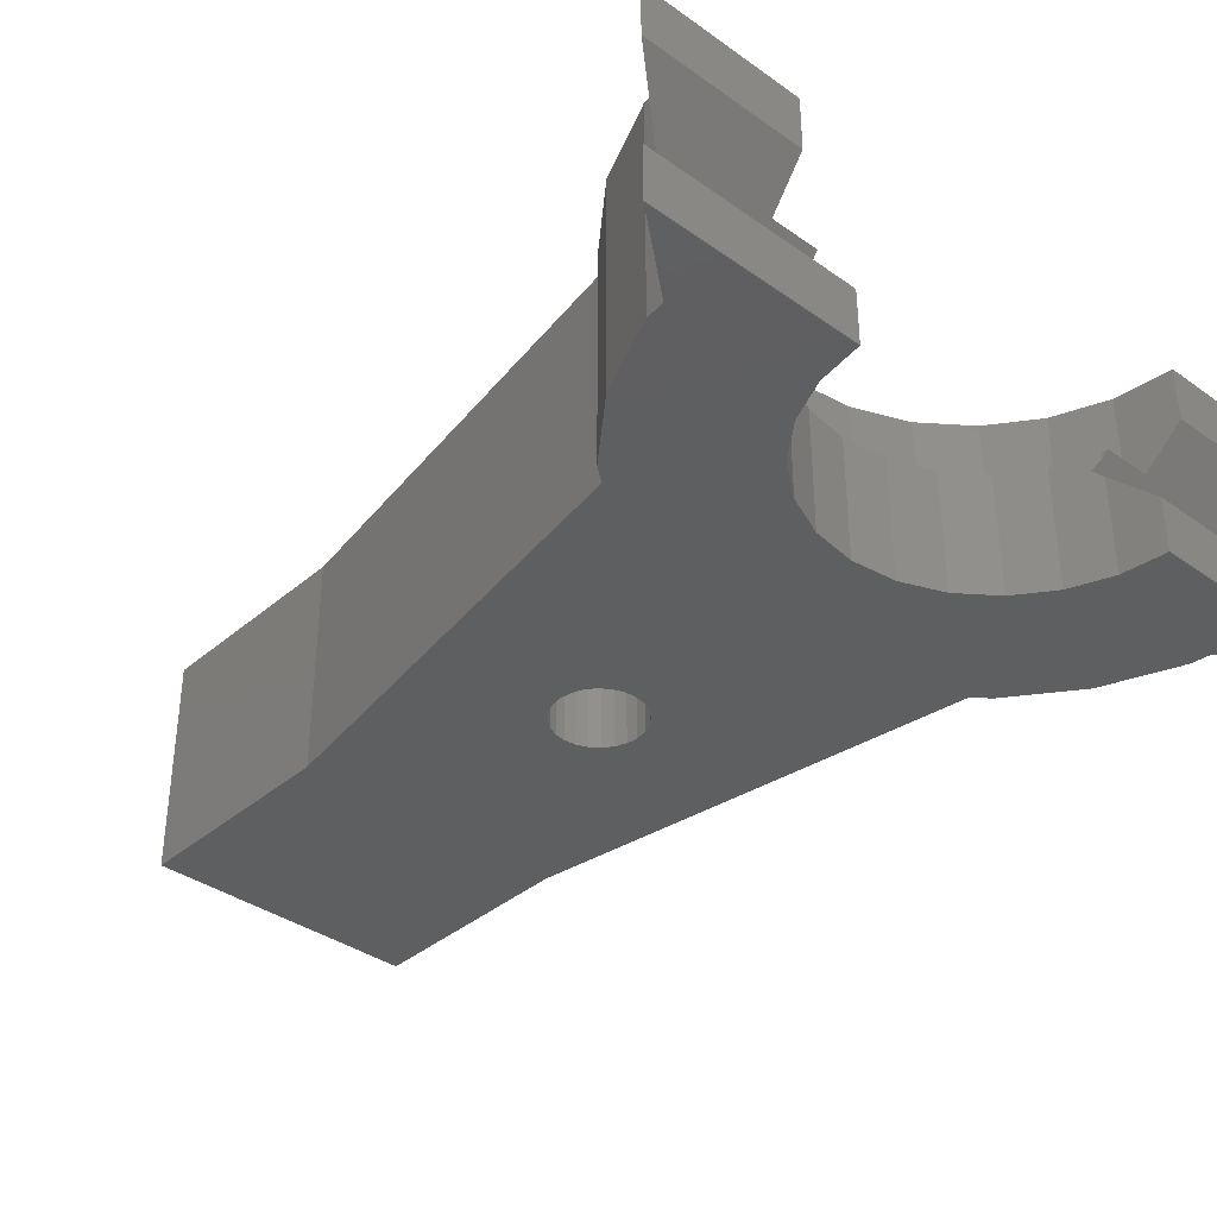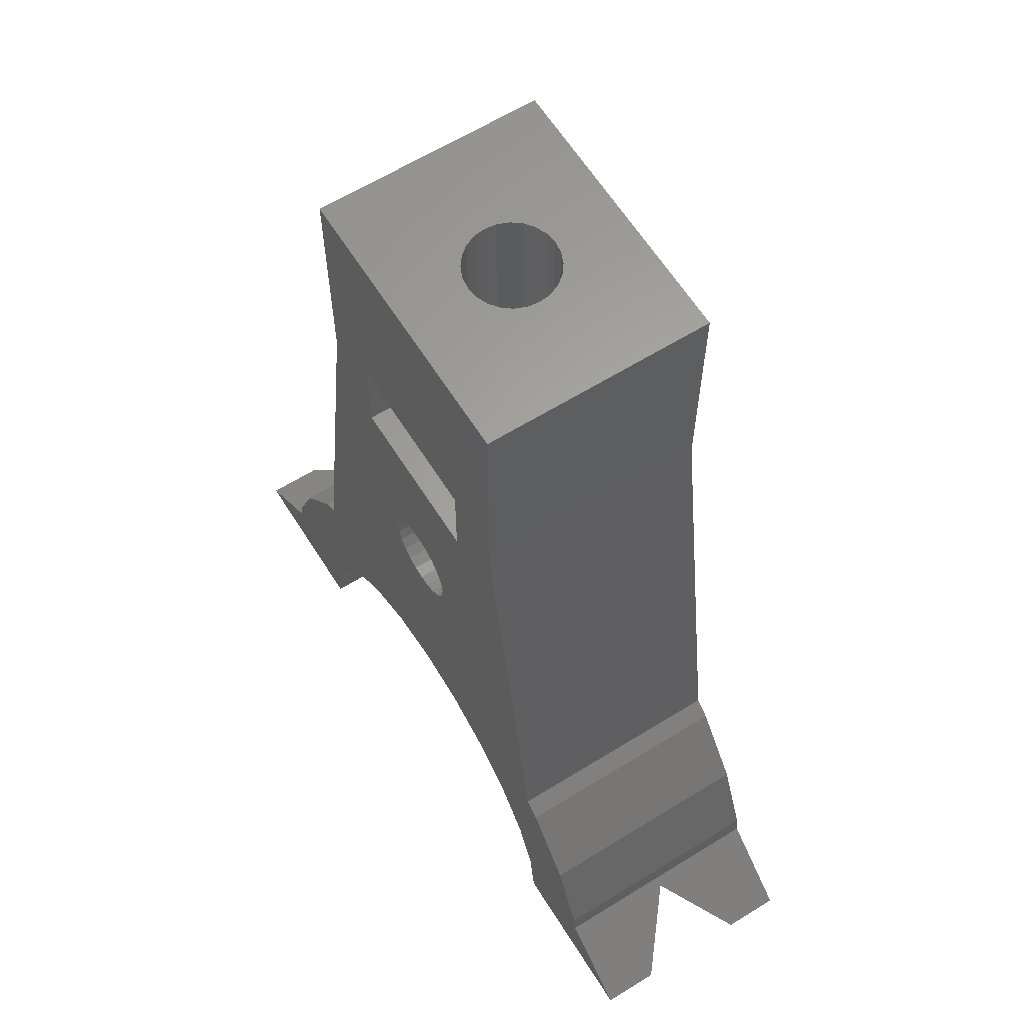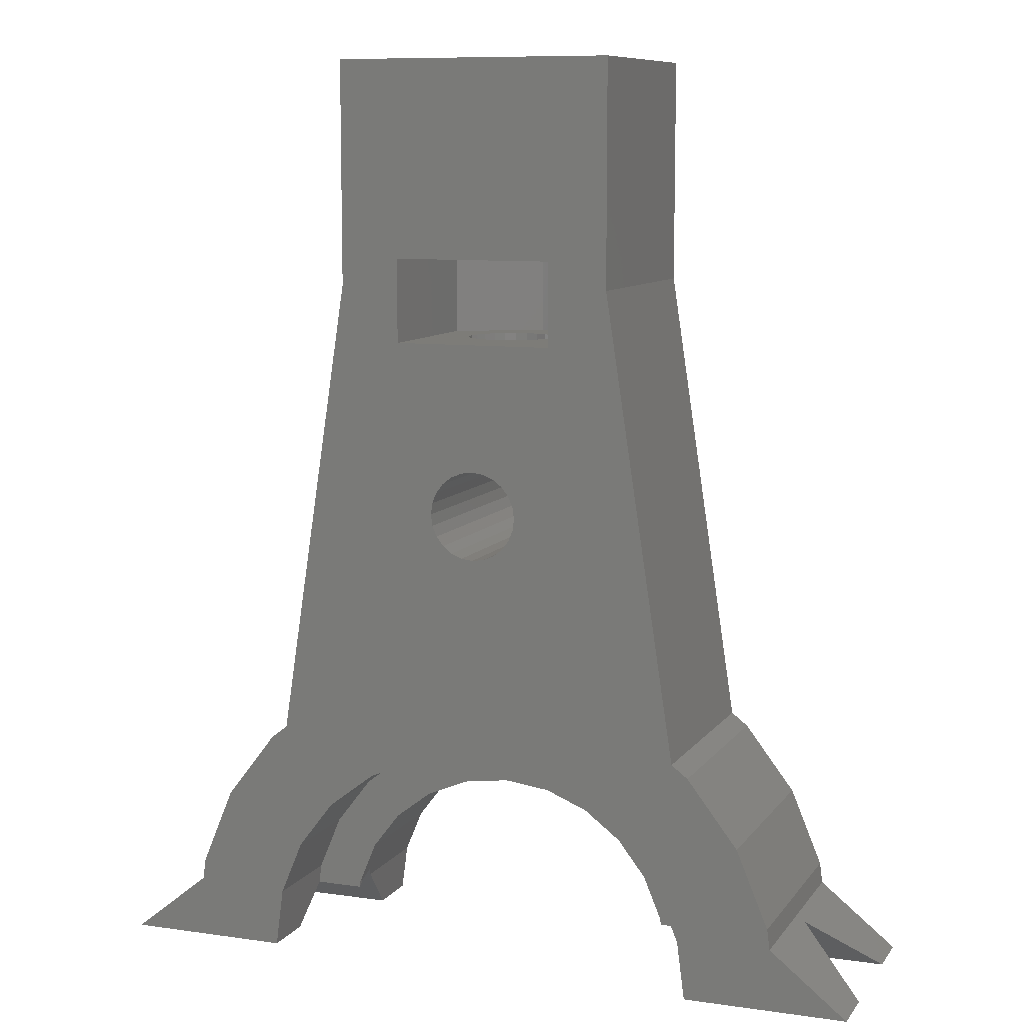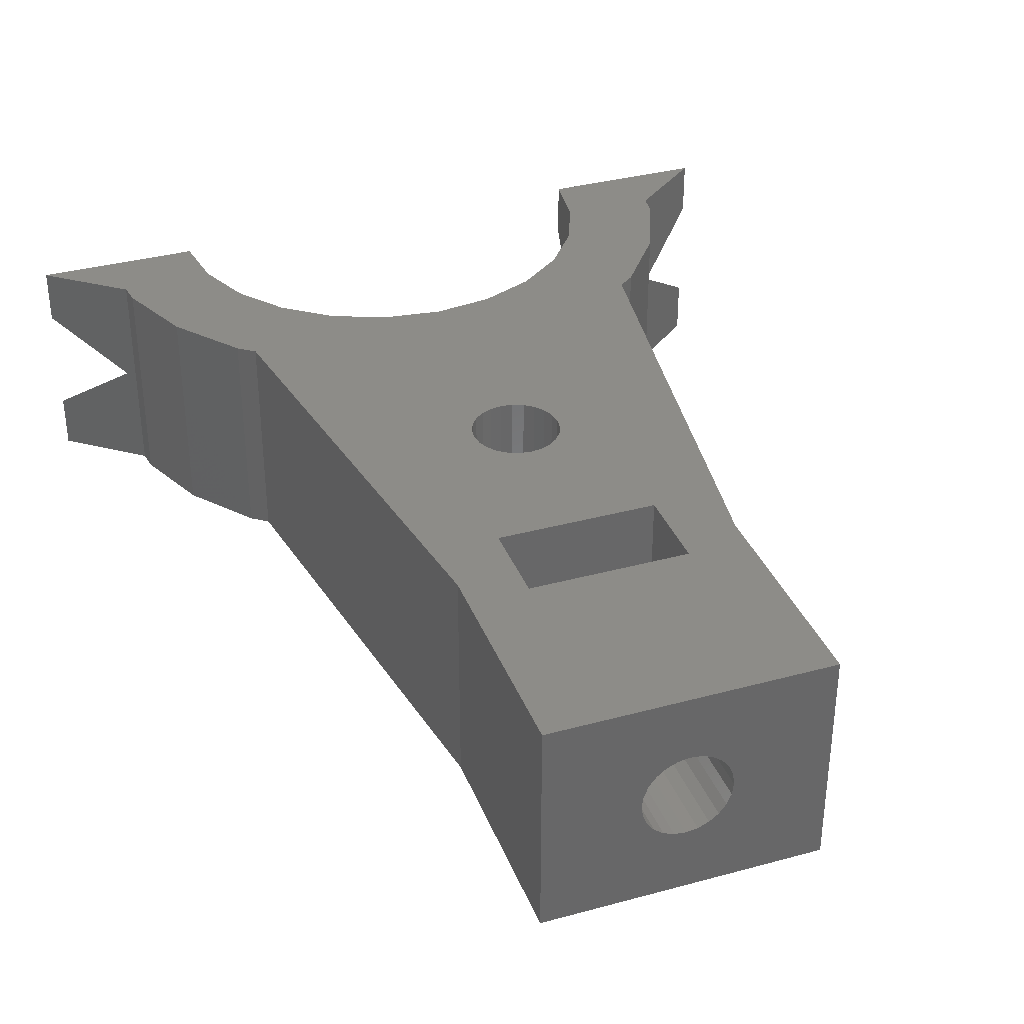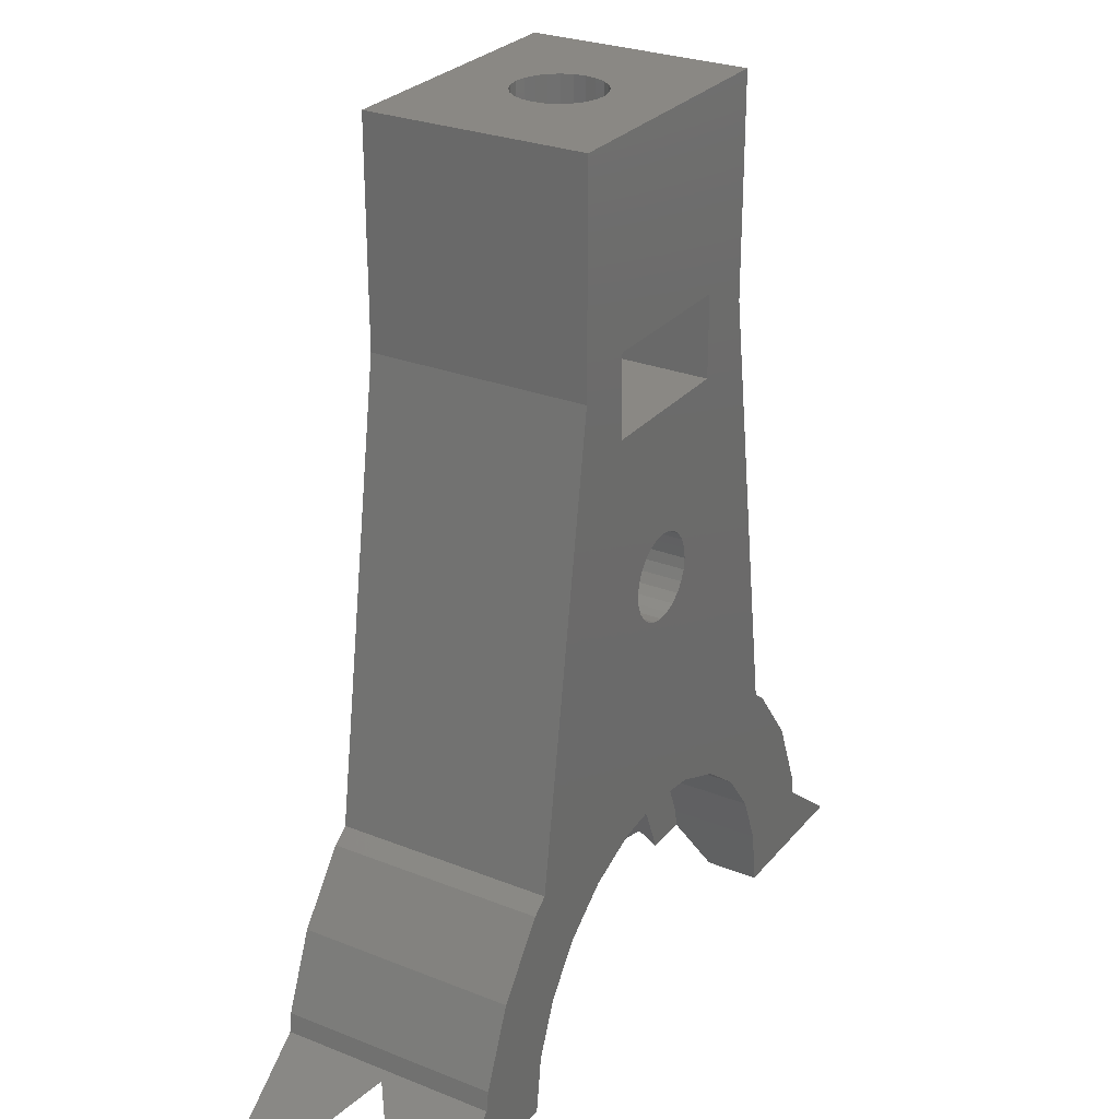
<metadata>
{"format":"stl","ext":"stl","renderer":"f3d","projection":"perspective","resolution":1024,"background":"white","views":[{"elev":-37.1,"azim":-42.4,"up":"+Z"},{"elev":62.5,"azim":57.9,"up":"+Y"},{"elev":9.2,"azim":20.9,"up":"+Y"},{"elev":35.4,"azim":160.2,"up":"+Z"},{"elev":27.6,"azim":-58.8,"up":"+Y"}]}
</metadata>
<code>
# stl→obj: 256 verts, 516 faces
v -6.138 1.645 1.805e-13
v -6.354 0.0001332 2
v -6.354 -5.662e-15 4.512e-13
v -6.138 1.645 3.644
v 2.82e-15 6.354 4.587
v -1.645 6.138 1.805e-13
v 2.82e-15 6.354 1.354e-13
v -1.645 6.138 4.587
v -4.493 4.493 9.024e-14
v -5.503 3.177 4.587
v -5.503 3.177 2.707e-13
v -4.493 4.493 4.587
v -3.177 5.503 1.805e-13
v -3.177 5.503 4.587
v 6.138 1.645 4.587
v 5.991 2 4
v 6.138 1.645 4.356
v 5.503 3.177 4.587
v 5.503 3.177 -9.475e-13
v 6.138 1.645 3.644
v 6.138 1.645 -7.67e-13
v 4.493 4.493 4.587
v 3.177 5.503 -9.475e-13
v 4.493 4.493 -9.475e-13
v 3.177 5.503 4.587
v -5.991 2 4
v -6.138 1.645 4.587
v -6.138 1.645 4.356
v 1.645 6.138 2.707e-13
v 1.645 6.138 4.587
v -8.1 0.0001332 6
v -7.824 2.096 8
v -8.1 1.215e-13 8
v -7.914 1.414 4.587
v -7.824 2.096 4.587
v -7.015 4.05 4.587
v -7.015 4.05 8
v -5.728 5.728 4.587
v -5.728 5.728 8
v -4.05 7.015 8
v -4.05 7.015 4.587
v -2.096 7.824 8
v -2.096 7.824 4.587
v 2.82e-15 8.1 8
v 2.82e-15 8.1 4.587
v 2.096 7.824 8
v 2.096 7.824 4.587
v 4.05 7.015 8
v 4.05 7.015 4.587
v 5.728 5.728 8
v 5.728 5.728 4.587
v 7.015 4.05 8
v 7.015 4.05 4.587
v 7.824 2.096 8
v 7.824 2.096 4.587
v 11.21 2.24 -1.2e-11
v 11.11 2.976 8
v 11.21 2.24 8
v 11.11 2.976 1.444e-12
v -6.157 1.5 4.587
v -6.168 1.414 4.587
v -11.5 2 4
v -14 0.0001332 6
v -14 0.0001332 2
v 8.1 0.0001332 6
v 8.1 1.416e-13 8
v 7.914 1.414 4.587
v 6.157 1.5 4.587
v 6.168 1.414 4.587
v 6.354 0.0001332 2
v 6.354 1.107e-14 -9.475e-13
v 9.959 5.75 1.444e-12
v 8.132 8.132 8
v 9.959 5.75 8
v 8.132 8.132 1.444e-12
v -8.132 8.132 8
v -9.959 5.75 3.61e-13
v -9.959 5.75 8
v -8.132 8.132 3.61e-13
v -11.11 2.976 3.61e-13
v -11.11 2.976 8
v -11.21 2.24 8
v -14 0.0001332 8
v -7.542 8.584 8
v -5 25.18 8
v -1.546 16.59 8
v -1.6 17 8
v -1.386 16.2 8
v -1.131 15.87 8
v -0.8001 15.61 8
v -0.4142 15.45 8
v -7.526e-05 15.4 8
v 0.414 15.45 8
v 0.7999 15.61 8
v 1.131 15.87 8
v 1.386 16.2 8
v 1.545 16.59 8
v 1.6 17 8
v -2.858 23.15 8
v -2.858 26.15 8
v -1.546 17.41 8
v -1.386 17.8 8
v -1.131 18.13 8
v 2.858 23.15 8
v -0.8001 18.39 8
v -0.4142 18.55 8
v -7.526e-05 18.6 8
v 0.414 18.55 8
v 0.7999 18.39 8
v 1.131 18.13 8
v 1.386 17.8 8
v 1.545 17.41 8
v 5 25.18 8
v 7.542 8.584 8
v 14 -0.0001027 8
v 5 33.15 8
v -5 33.15 8
v 2.858 26.15 8
v -11.21 2.24 -1.308e-12
v -14 -1.398e-14 -9.926e-13
v -7.542 8.584 -9.024e-13
v -5 25.18 -4.035e-05
v -5 33.15 -4.477e-05
v -1.546 17.41 -5.504e-05
v -1.386 17.8 -5.504e-05
v 5 33.15 -1.225e-05
v -1.6 17 -5.504e-05
v -1.131 18.13 -5.504e-05
v -0.8 18.39 -5.504e-05
v -0.4141 18.55 -5.504e-05
v -3.576e-05 18.6 -5.504e-05
v 0.4141 18.55 -5.504e-05
v 0.8 18.39 -5.504e-05
v 1.131 18.13 -5.504e-05
v 1.386 17.8 -5.504e-05
v 1.545 17.41 -5.504e-05
v 1.6 17 -5.504e-05
v 5 25.18 1e-05
v 7.542 8.584 5.414e-13
v 14 0.0002661 -8.122e-13
v -1.546 16.59 -5.504e-05
v -1.386 16.2 -5.504e-05
v -1.131 15.87 -5.504e-05
v -0.8 15.61 -5.504e-05
v -0.4141 15.45 -5.504e-05
v -3.576e-05 15.4 -5.504e-05
v 0.4141 15.45 -5.504e-05
v 0.8 15.61 -5.504e-05
v 1.131 15.87 -5.504e-05
v 1.386 16.2 -5.504e-05
v 1.545 16.59 -5.504e-05
v -0.8002 33.15 2.614
v -1.132 33.15 2.869
v -1.386 33.15 3.2
v -0.4143 33.15 2.455
v -0.0001721 33.15 2.4
v -1.546 33.15 3.586
v -1.6 33.15 4
v -1.546 33.15 4.414
v -1.386 33.15 4.8
v -1.132 33.15 5.131
v -0.8002 33.15 5.386
v -0.4143 33.15 5.545
v -0.0001848 33.15 5.6
v 1.385 33.15 3.2
v 1.131 33.15 2.869
v 0.7998 33.15 2.614
v 0.4139 33.15 2.455
v 1.545 33.15 3.586
v 1.6 33.15 4
v 1.545 33.15 4.414
v 1.385 33.15 4.8
v 1.131 33.15 5.131
v 0.7998 33.15 5.386
v 0.4139 33.15 5.545
v -2.858 23.15 2.35
v 2.858 23.15 2.35
v -0.0001692 23.15 0.7
v -0.0001643 23.15 2.4
v -0.4143 23.15 2.454
v -0.8002 23.15 2.614
v -1.132 23.15 2.869
v -1.386 23.15 3.2
v -1.546 23.15 3.586
v -1.6 23.15 4
v -1.546 23.15 4.414
v -1.386 23.15 4.8
v -1.132 23.15 5.131
v -0.8002 23.15 5.386
v -0.4143 23.15 5.545
v -0.000177 23.15 5.6
v 1.545 23.15 3.586
v 1.385 23.15 3.2
v 1.131 23.15 2.869
v 0.7998 23.15 2.614
v 0.4139 23.15 2.454
v 1.6 23.15 4
v 1.545 23.15 4.414
v 1.385 23.15 4.8
v 1.131 23.15 5.131
v 0.7998 23.15 5.386
v 0.4139 23.15 5.545
v -1.6 26.15 4
v -1.546 26.15 4.414
v -1.132 26.15 2.869
v -0.8002 26.15 2.614
v 2.858 26.15 2.35
v 0.7998 26.15 2.614
v 1.131 26.15 2.869
v 1.545 26.15 4.414
v 1.385 26.15 4.8
v 0.4139 26.15 5.545
v 0.7998 26.15 5.386
v 0.4139 26.15 2.455
v 1.385 26.15 3.2
v 1.545 26.15 3.586
v -1.546 26.15 3.586
v -1.132 26.15 5.131
v -0.8002 26.15 5.386
v -1.386 26.15 4.8
v -0.0001793 26.15 5.6
v -0.0001667 26.15 2.4
v 1.131 26.15 5.131
v -0.0001716 26.15 0.7
v -2.858 26.15 2.35
v 1.6 26.15 4
v -0.4143 26.15 2.454
v -0.4143 26.15 5.545
v -1.386 26.15 3.2
v 11.5 2 4
v 14 0.0002661 2
v 14 -0.0001027 6
v -0.4143 20.15 2.454
v 0.4139 20.15 2.454
v -0.000162 20.15 2.4
v -0.8002 20.15 2.614
v 0.7998 20.15 2.614
v -1.132 20.15 2.869
v 1.131 20.15 2.869
v -1.386 20.15 3.2
v 1.385 20.15 3.2
v -1.546 20.15 3.586
v 1.545 20.15 3.586
v -1.6 20.15 4
v 1.6 20.15 4
v -1.546 20.15 4.414
v 1.545 20.15 4.414
v -1.386 20.15 4.8
v 1.385 20.15 4.8
v -1.132 20.15 5.131
v 1.131 20.15 5.131
v -0.8002 20.15 5.386
v 0.7998 20.15 5.386
v -0.4143 20.15 5.545
v 0.4139 20.15 5.545
v -0.0001747 20.15 5.6
f 1 2 3
f 2 1 4
f 5 6 7
f 6 5 8
f 9 10 11
f 10 9 12
f 8 13 6
f 13 8 14
f 15 16 17
f 16 15 18
f 16 18 19
f 20 19 21
f 19 20 16
f 22 23 24
f 23 22 25
f 11 4 1
f 4 11 26
f 26 27 28
f 27 26 10
f 10 26 11
f 13 12 9
f 12 13 14
f 18 24 19
f 24 18 22
f 25 29 23
f 29 25 30
f 29 5 7
f 5 29 30
f 31 32 33
f 32 31 34
f 32 34 35
f 36 32 35
f 32 36 37
f 38 37 36
f 37 38 39
f 40 38 41
f 38 40 39
f 42 41 43
f 41 42 40
f 44 43 45
f 43 44 42
f 46 45 47
f 45 46 44
f 48 47 49
f 47 48 46
f 50 49 51
f 49 50 48
f 52 51 53
f 51 52 50
f 54 53 55
f 53 54 52
f 56 57 58
f 57 56 59
f 28 60 61
f 60 28 27
f 62 31 63
f 31 62 34
f 34 62 26
f 34 26 28
f 34 28 61
f 2 62 64
f 62 2 4
f 62 4 26
f 54 65 66
f 65 54 67
f 67 54 55
f 61 35 34
f 35 61 36
f 36 61 38
f 38 61 60
f 38 60 27
f 38 27 10
f 38 10 41
f 41 10 12
f 41 12 14
f 41 14 43
f 43 14 8
f 43 8 45
f 45 8 5
f 45 5 30
f 45 30 47
f 47 30 25
f 47 25 49
f 49 25 22
f 49 22 51
f 51 22 18
f 51 18 15
f 51 15 53
f 53 15 68
f 53 68 69
f 53 69 67
f 53 67 55
f 68 17 69
f 17 68 15
f 70 21 71
f 21 70 20
f 72 73 74
f 73 72 75
f 59 74 57
f 74 59 72
f 76 77 78
f 77 76 79
f 78 80 81
f 80 78 77
f 33 82 83
f 82 33 81
f 81 33 78
f 78 33 76
f 76 33 84
f 84 33 32
f 84 32 37
f 84 37 85
f 85 37 39
f 85 39 40
f 42 86 87
f 86 42 44
f 86 44 88
f 88 44 89
f 89 44 90
f 90 44 91
f 91 44 92
f 92 44 93
f 93 44 46
f 93 46 94
f 94 46 95
f 95 46 96
f 96 46 97
f 97 46 98
f 40 99 100
f 99 40 42
f 99 42 87
f 99 87 101
f 99 101 102
f 99 102 103
f 99 103 104
f 104 103 105
f 104 105 106
f 104 106 107
f 104 107 108
f 104 108 109
f 104 109 110
f 104 110 111
f 104 111 112
f 104 112 98
f 104 98 46
f 104 46 48
f 50 113 48
f 113 50 114
f 114 50 52
f 114 52 54
f 114 54 73
f 73 54 66
f 73 66 58
f 58 66 115
f 73 58 74
f 74 58 57
f 85 116 117
f 116 85 100
f 100 85 40
f 116 100 118
f 116 118 104
f 116 104 48
f 116 48 113
f 119 3 120
f 3 119 80
f 3 80 77
f 3 77 79
f 3 79 121
f 3 121 122
f 3 122 1
f 1 122 11
f 11 122 9
f 9 122 123
f 9 123 124
f 124 123 125
f 125 123 126
f 9 124 13
f 13 124 127
f 13 127 6
f 125 126 128
f 128 126 129
f 129 126 130
f 130 126 131
f 131 126 132
f 132 126 133
f 133 126 134
f 134 126 135
f 135 126 136
f 136 126 137
f 137 126 29
f 29 126 23
f 23 126 24
f 24 126 138
f 24 138 19
f 19 138 139
f 19 139 21
f 21 139 71
f 71 139 56
f 71 56 140
f 56 139 75
f 56 75 72
f 56 72 59
f 6 141 7
f 141 6 127
f 7 141 142
f 7 142 143
f 7 143 144
f 7 144 145
f 7 145 146
f 7 146 147
f 7 147 29
f 29 147 148
f 29 148 149
f 29 149 150
f 29 150 151
f 29 151 137
f 123 152 126
f 152 123 153
f 153 123 154
f 154 123 117
f 126 152 155
f 126 155 156
f 154 117 157
f 157 117 158
f 158 117 159
f 159 117 160
f 160 117 161
f 161 117 162
f 162 117 163
f 163 117 164
f 126 165 116
f 165 126 166
f 166 126 167
f 167 126 168
f 168 126 156
f 116 165 169
f 116 169 170
f 116 170 171
f 116 171 172
f 116 172 173
f 116 173 174
f 116 174 175
f 116 175 164
f 116 164 117
f 105 128 129
f 128 105 103
f 106 129 130
f 129 106 105
f 107 130 131
f 130 107 106
f 108 131 132
f 131 108 107
f 109 132 133
f 132 109 108
f 110 133 134
f 133 110 109
f 111 134 135
f 134 111 110
f 112 135 136
f 135 112 111
f 98 136 137
f 136 98 112
f 97 137 151
f 137 97 98
f 96 151 150
f 151 96 97
f 95 150 149
f 150 95 96
f 148 95 149
f 95 148 94
f 147 94 148
f 94 147 93
f 146 93 147
f 93 146 92
f 145 92 146
f 92 145 91
f 144 91 145
f 91 144 90
f 143 90 144
f 90 143 89
f 142 89 143
f 89 142 88
f 141 88 142
f 88 141 86
f 127 86 141
f 86 127 87
f 124 87 127
f 87 124 101
f 125 101 124
f 101 125 102
f 128 102 125
f 102 128 103
f 176 177 178
f 177 176 179
f 179 176 180
f 180 176 181
f 181 176 182
f 182 176 183
f 183 176 184
f 184 176 99
f 184 99 185
f 185 99 186
f 186 99 187
f 187 99 188
f 188 99 189
f 189 99 190
f 190 99 191
f 177 192 104
f 192 177 193
f 193 177 194
f 194 177 195
f 195 177 196
f 196 177 179
f 104 192 197
f 104 197 198
f 104 198 199
f 104 199 200
f 104 200 201
f 104 201 202
f 104 202 191
f 104 191 99
f 203 159 204
f 159 203 158
f 205 152 153
f 152 205 206
f 104 207 177
f 207 104 118
f 208 166 167
f 166 208 209
f 172 210 211
f 210 172 171
f 174 212 175
f 212 174 213
f 214 167 168
f 167 214 208
f 169 215 216
f 215 169 165
f 217 158 203
f 158 217 157
f 162 218 161
f 218 162 219
f 220 161 218
f 161 220 160
f 175 221 164
f 221 175 212
f 222 168 156
f 168 222 214
f 173 211 223
f 211 173 172
f 178 207 224
f 207 178 177
f 176 224 225
f 224 176 178
f 204 160 220
f 160 204 159
f 170 216 226
f 216 170 169
f 171 226 210
f 226 171 170
f 206 155 152
f 155 206 227
f 164 228 163
f 228 164 221
f 227 156 155
f 156 227 222
f 173 213 174
f 213 173 223
f 229 157 217
f 157 229 154
f 176 100 99
f 100 176 225
f 207 214 222
f 214 207 208
f 208 207 209
f 209 207 215
f 215 207 216
f 216 207 118
f 216 118 226
f 226 118 210
f 210 118 211
f 211 118 223
f 223 118 213
f 213 118 212
f 212 118 221
f 221 118 100
f 207 225 224
f 225 207 222
f 225 222 227
f 225 227 206
f 225 206 205
f 225 205 229
f 225 229 217
f 225 217 100
f 100 217 203
f 100 203 204
f 100 204 220
f 100 220 218
f 100 218 219
f 100 219 228
f 100 228 221
f 163 219 162
f 219 163 228
f 205 154 229
f 154 205 153
f 165 209 215
f 209 165 166
f 56 230 140
f 230 56 58
f 140 230 231
f 230 58 232
f 232 58 115
f 140 70 71
f 70 140 231
f 20 230 16
f 230 20 70
f 230 70 231
f 232 66 65
f 66 232 115
f 230 17 16
f 17 230 69
f 69 230 67
f 67 230 65
f 65 230 232
f 81 119 82
f 119 81 80
f 119 62 82
f 62 119 120
f 62 120 64
f 82 62 63
f 82 63 83
f 85 123 122
f 123 85 117
f 79 84 121
f 84 79 76
f 85 121 84
f 121 85 122
f 114 75 139
f 75 114 73
f 126 113 138
f 113 126 116
f 139 113 114
f 113 139 138
f 33 63 31
f 63 33 83
f 3 64 120
f 64 3 2
f 233 234 235
f 234 233 236
f 234 236 237
f 237 236 238
f 237 238 239
f 239 238 240
f 239 240 241
f 241 240 242
f 241 242 243
f 243 242 244
f 243 244 245
f 245 244 246
f 245 246 247
f 247 246 248
f 247 248 249
f 249 248 250
f 249 250 251
f 251 250 252
f 251 252 253
f 253 252 254
f 253 254 255
f 255 254 256
f 237 194 195
f 194 237 239
f 234 195 196
f 195 234 237
f 235 196 179
f 196 235 234
f 233 179 180
f 179 233 235
f 236 180 181
f 180 236 233
f 238 181 182
f 181 238 236
f 238 183 240
f 183 238 182
f 240 184 242
f 184 240 183
f 242 185 244
f 185 242 184
f 244 186 246
f 186 244 185
f 246 187 248
f 187 246 186
f 248 188 250
f 188 248 187
f 189 250 188
f 250 189 252
f 190 252 189
f 252 190 254
f 191 254 190
f 254 191 256
f 202 256 191
f 256 202 255
f 201 255 202
f 255 201 253
f 200 253 201
f 253 200 251
f 200 249 251
f 249 200 199
f 199 247 249
f 247 199 198
f 198 245 247
f 245 198 197
f 197 243 245
f 243 197 192
f 192 241 243
f 241 192 193
f 193 239 241
f 239 193 194

</code>
